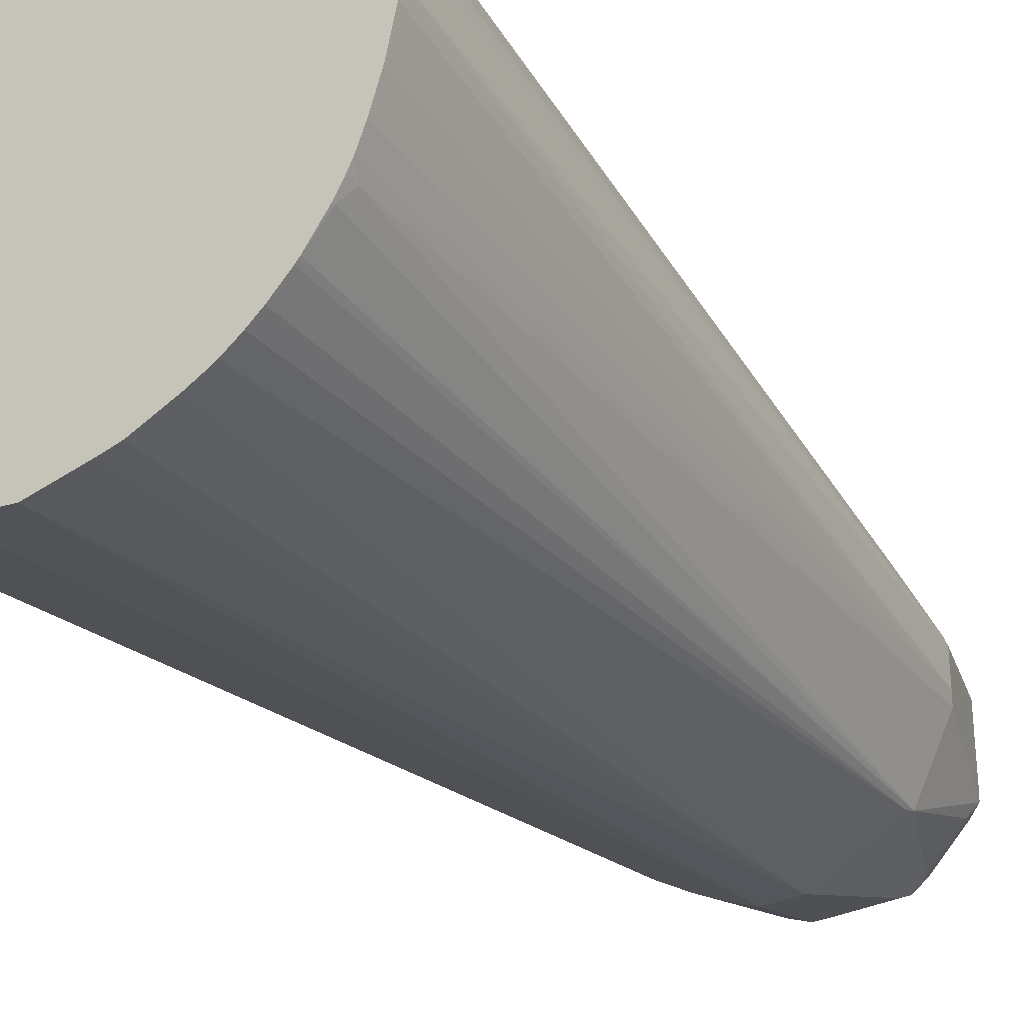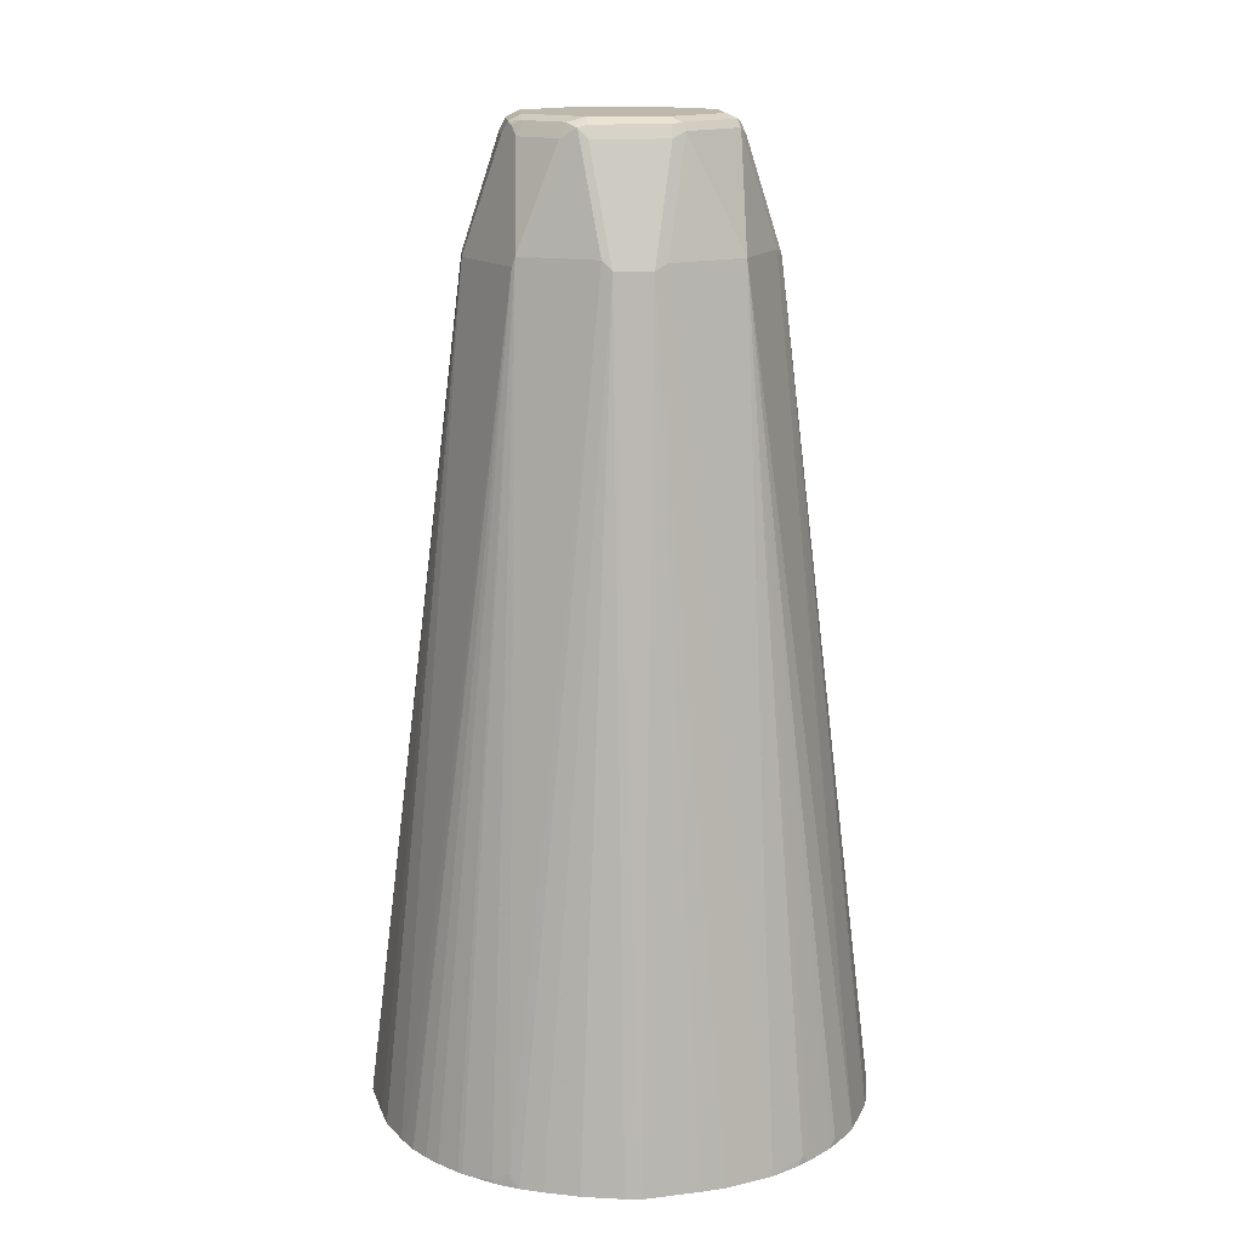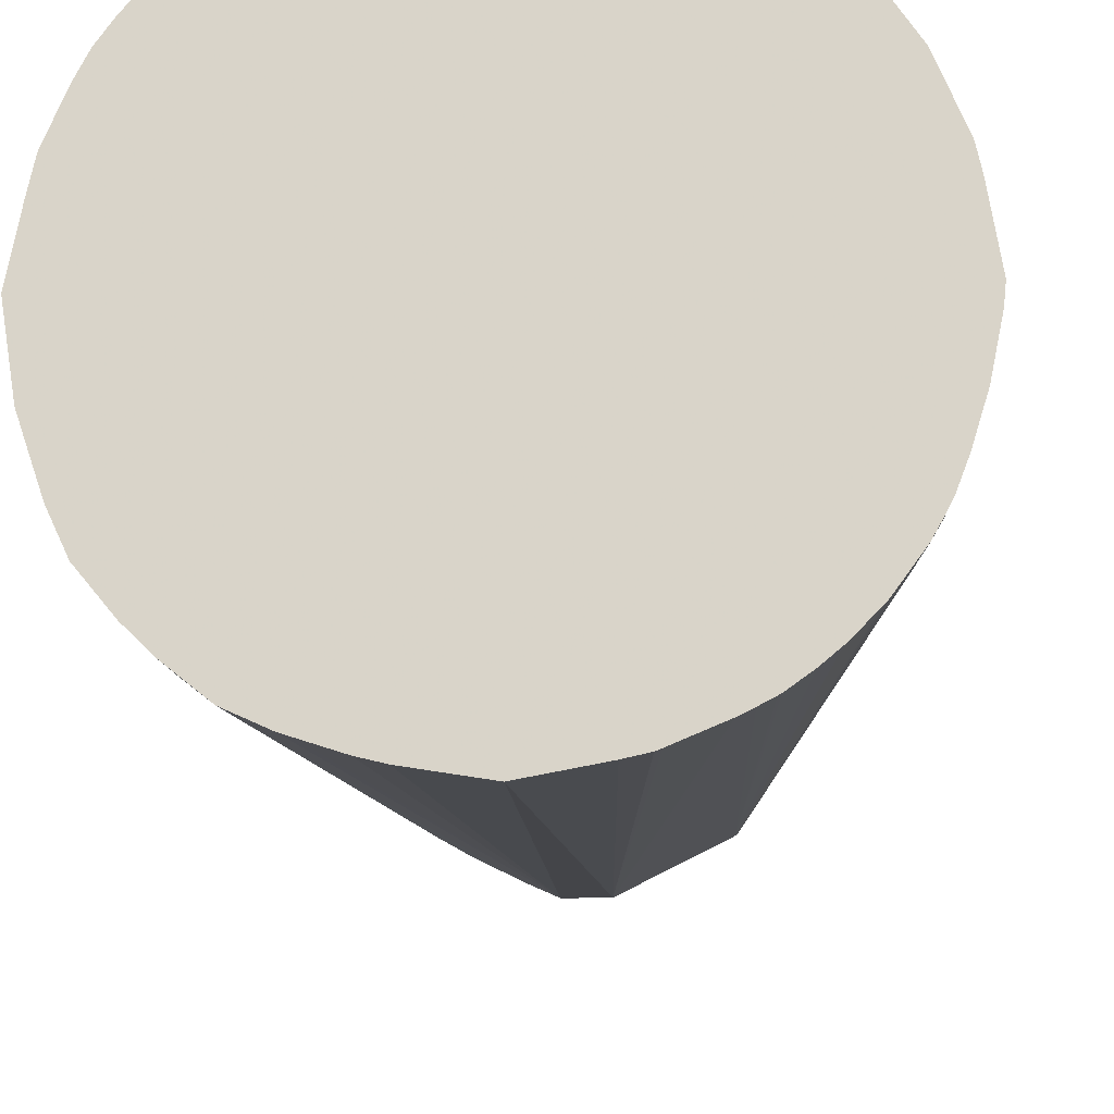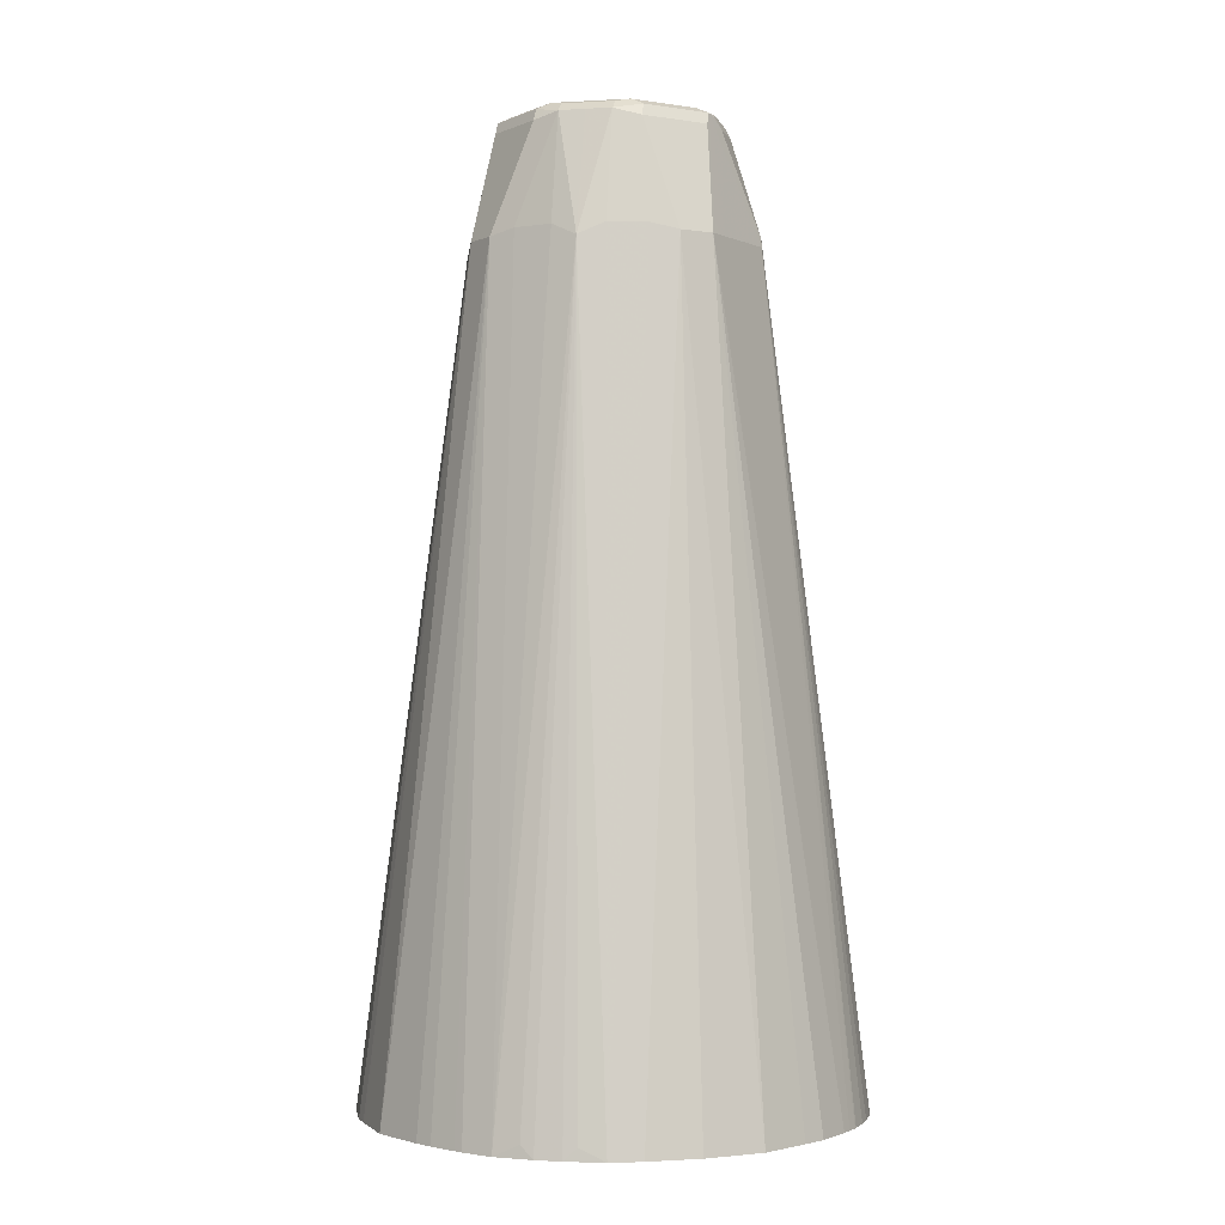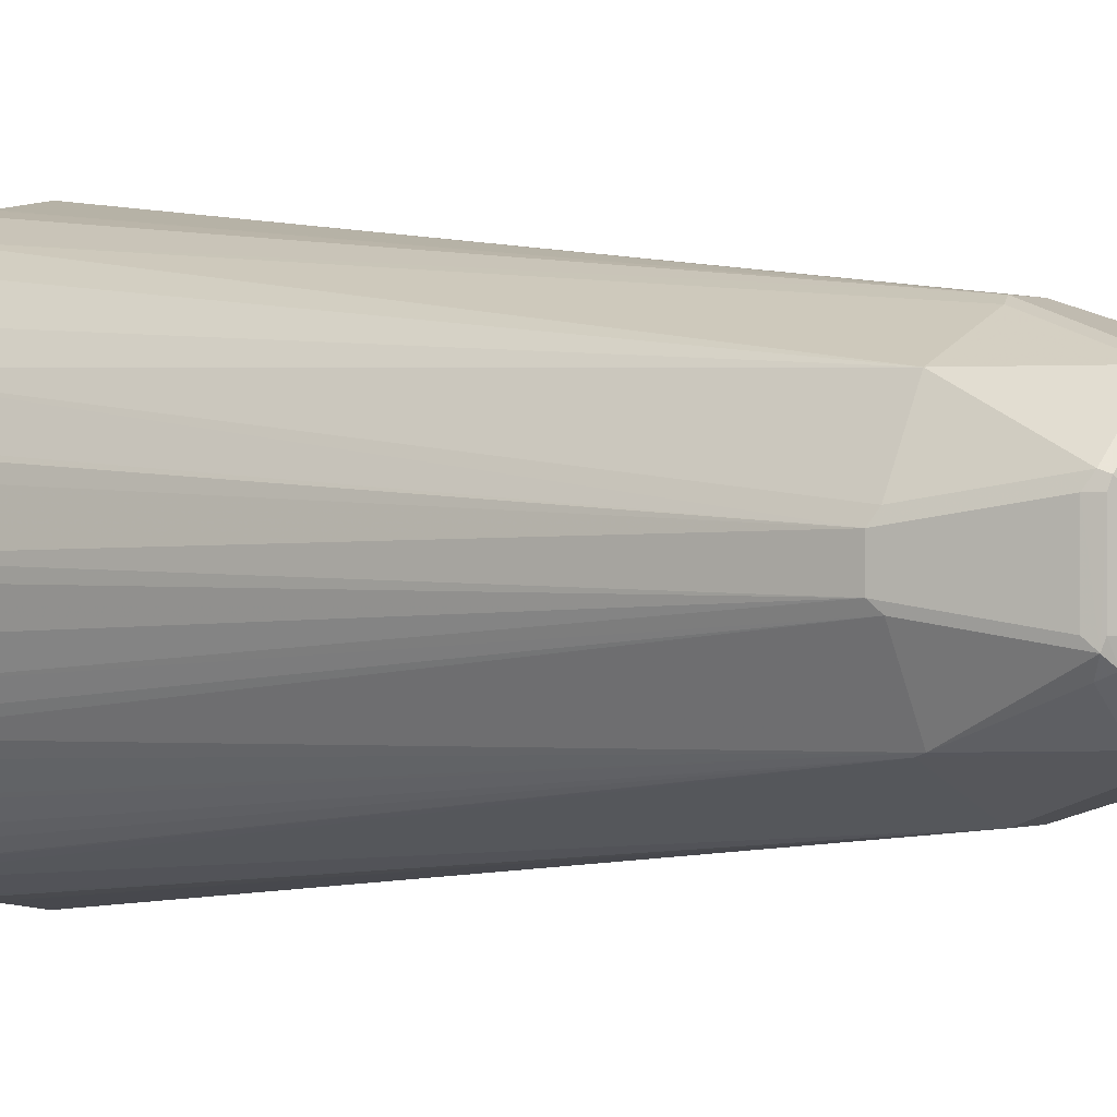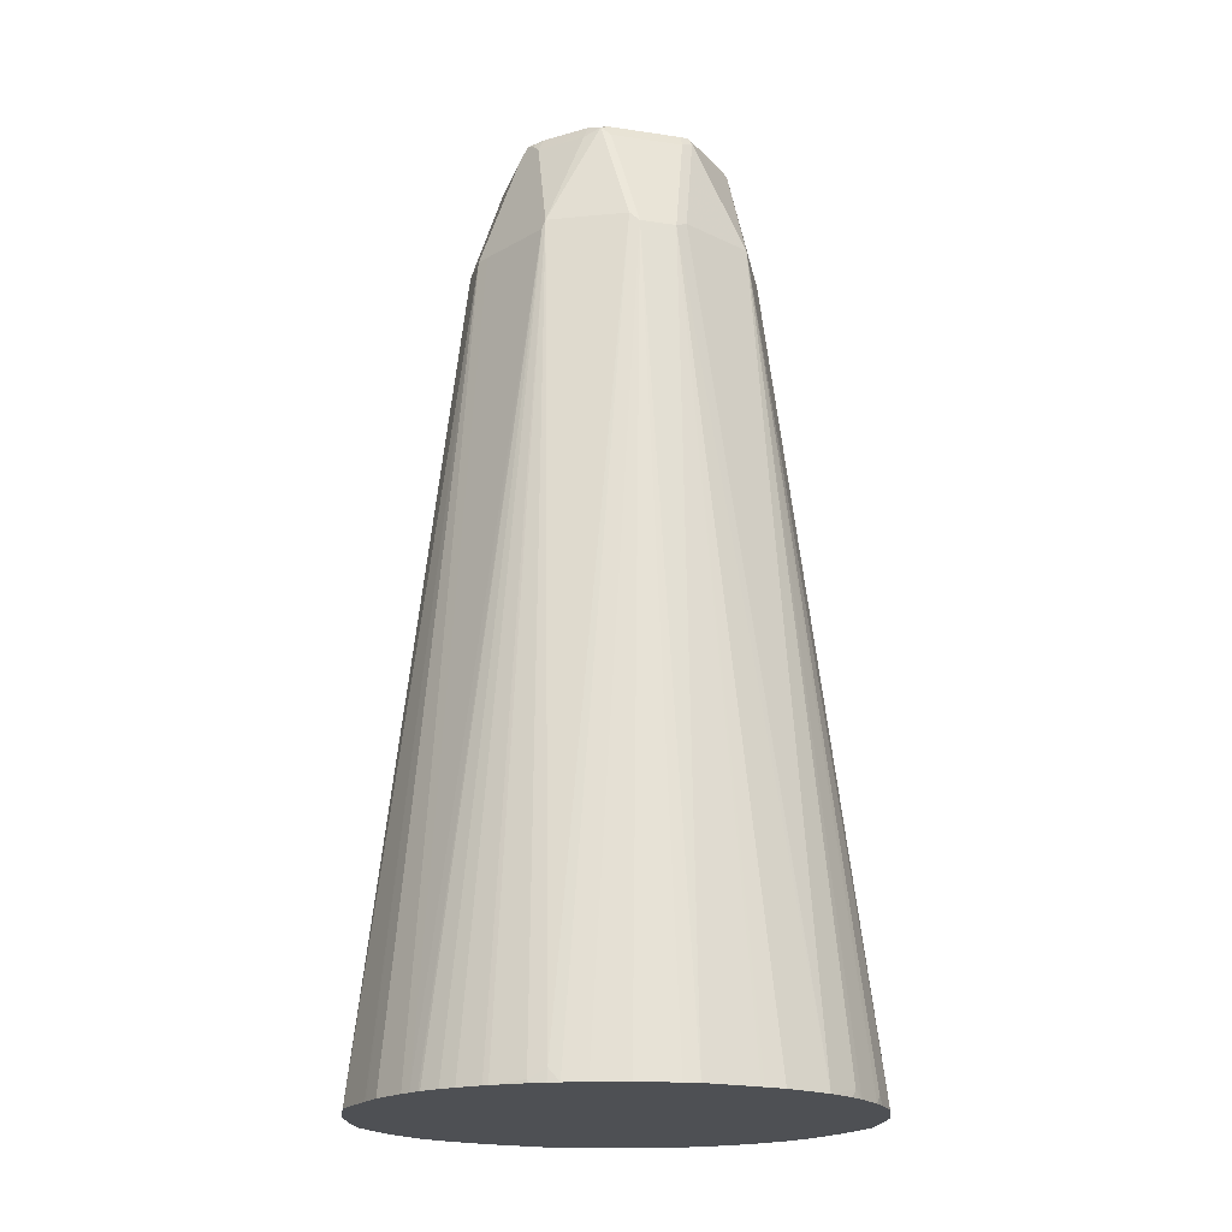
<metadata>
{"format":"obj","ext":"obj","renderer":"f3d","projection":"perspective","resolution":1024,"background":"white","views":[{"elev":-32.6,"azim":-146.1,"up":"+Y"},{"elev":14.7,"azim":175.7,"up":"+Z"},{"elev":-16.1,"azim":-176.6,"up":"+Y"},{"elev":-0.7,"azim":58.0,"up":"+Z"},{"elev":0.4,"azim":-47.8,"up":"+Y"},{"elev":-18.7,"azim":164.0,"up":"+Z"}]}
</metadata>
<code>
v -0.1412 0 0.4138
v -0.136 0.03115 0.4138
v -0.1403 -0.008541 0.4138
v -0.08311 -0.01036 0.8832
v -0.08311 0.01036 0.8832
v -0.1337 0.04154 0.4138
v -0.1357 -0.03115 0.4138
v -0.08051 -0.01556 0.8884
v -0.06233 -0.02076 0.9455
v -0.1299 -0.05011 0.4138
v -0.06233 0.02076 0.9455
v -0.07966 0.0173 0.8866
v -0.1216 0.0707 0.4138
v -0.1325 0.04467 0.4138
v -0.05973 -0.05713 0.8884
v -0.05973 -0.02595 0.9507
v -0.1253 -0.06233 0.4138
v -0.1221 -0.06752 0.4209
v -0.05887 0.02076 0.9524
v -0.05713 0.02595 0.9533
v -0.05887 0.02769 0.949
v -0.05887 0.05887 0.8866
v -0.1091 0.08831 0.4183
v -0.1114 0.08574 0.4138
v -0.05887 -0.05887 0.8832
v -0.03463 -0.05539 0.9455
v -0.04502 -0.04502 0.9455
v -0.05539 -0.03463 0.9455
v -0.1177 -0.07617 0.4157
v -0.1066 -0.09168 0.4138
v -0.1045 -0.09411 0.4138
v -0.09411 -0.1045 0.4138
v -0.05323 -0.03115 0.9533
v -0.05887 -0.02076 0.9524
v -0.1225 -0.06805 0.4138
v -0.1183 -0.07557 0.4138
v -0.05193 -0.02076 0.9559
v -0.05193 0.02076 0.9559
v -0.02595 0.05713 0.9533
v -0.02769 0.05887 0.949
v -0.04502 0.04502 0.942
v -0.0173 0.07966 0.8866
v -0.0707 0.1216 0.4138
v -0.08831 0.1091 0.4183
v -0.09259 0.1057 0.4138
v -0.1057 0.09259 0.4138
v -0.0173 -0.07966 0.8832
v -0.02769 -0.05887 0.9455
v -0.08668 -0.1108 0.4138
v -0.07717 -0.1176 0.4138
v -0.07587 -0.1184 0.4138
v -0.07009 -0.1214 0.4138
v -0.02424 -0.05887 0.9524
v -0.02855 -0.05713 0.9507
v -0.03245 -0.05193 0.9533
v -0.1174 -0.07678 0.4138
v -0.02076 -0.05193 0.9559
v -0.02076 0.05193 0.9559
v 0.02076 0.05193 0.9559
v 0.02076 0.05887 0.9524
v -0.02076 0.05887 0.9524
v -0.02076 0.06233 0.9455
v -0.01036 0.08311 0.8832
v -0.04467 0.1325 0.4138
v -0.08574 0.1114 0.4138
v -0.01036 -0.08311 0.8832
v -0.01385 -0.07966 0.8901
v -0.06437 -0.1242 0.4138
v -0.02076 -0.06233 0.9455
v 0.0173 -0.05887 0.9524
v 0.02076 -0.05193 0.9559
v 0.05193 0.02076 0.9559
v 0.03115 0.05323 0.9533
v 0.02595 0.05973 0.9507
v 0.02076 0.06233 0.9455
v 0.01036 0.08311 0.8832
v 0 0.1412 0.4138
v -0.03115 0.1355 0.4138
v -0.03297 0.1351 0.4138
v 0.01036 -0.08311 0.8832
v -0.04467 -0.1325 0.4138
v -0.0424 -0.1334 0.4138
v -0.03275 -0.1355 0.4138
v -0.03024 -0.136 0.4138
v -0.001797 -0.1412 0.4138
v 0.02076 -0.06233 0.9455
v 0.02595 -0.05713 0.9507
v 0.05193 -0.02076 0.9559
v 0.02944 -0.05019 0.9542
v 0.03983 -0.03983 0.9542
v 0.05887 0.02424 0.9524
v 0.05193 0.03245 0.9533
v 0.04502 0.04502 0.9455
v 0.03463 0.05539 0.9455
v 0.05713 0.05973 0.8884
v 0.01556 0.08051 0.8884
v 0.05011 0.1299 0.4138
v 0.03115 0.136 0.4138
v 0.008541 0.1403 0.4138
v 0.02424 -0.07617 0.8866
v 0.01388 -0.1386 0.4138
v 0.02933 -0.136 0.4138
v 0.03983 -0.1334 0.4138
v 0.05544 -0.1282 0.4138
v 0.0605 -0.1265 0.4138
v 0.07725 -0.1188 0.4138
v 0.03463 -0.05539 0.949
v 0.05019 -0.02944 0.9542
v 0.05713 -0.02595 0.9507
v 0.05887 -0.0173 0.9524
v 0.04502 -0.04502 0.949
v 0.06233 0.02076 0.9455
v 0.07966 0.01385 0.8901
v 0.05887 0.02769 0.9455
v 0.05539 0.03463 0.9455
v 0.05713 0.02855 0.9507
v 0.05887 0.05887 0.8832
v 0.1045 0.09411 0.4138
v 0.09411 0.1045 0.4138
v 0.09168 0.1066 0.4138
v 0.07617 0.1177 0.4157
v 0.06752 0.1221 0.4209
v 0.06233 0.1253 0.4138
v 0.04502 -0.06578 0.8866
v 0.09442 -0.1048 0.4138
v 0.08831 -0.1091 0.4209
v 0.05887 -0.05887 0.8797
v 0.05539 -0.03463 0.949
v 0.06233 -0.02076 0.9455
v 0.08311 0.01036 0.8832
v 0.07966 0.0173 0.8832
v 0.1214 0.07009 0.4138
v 0.1184 0.07587 0.4138
v 0.1176 0.07717 0.4138
v 0.1108 0.08668 0.4138
v 0.07678 0.1174 0.4138
v 0.07557 0.1183 0.4138
v 0.06805 0.1225 0.4138
v 0.1048 -0.09442 0.4138
v 0.06578 -0.04502 0.8866
v 0.1091 -0.08831 0.4209
v 0.1188 -0.07725 0.4138
v 0.07617 -0.02424 0.8866
v 0.08311 -0.01036 0.8832
v 0.1412 0.001797 0.4138
v 0.1355 0.03093 0.4138
v 0.1351 0.03297 0.4138
v 0.1325 0.04467 0.4138
v 0.1242 0.06437 0.4138
v 0.1265 -0.0605 0.4138
v 0.136 -0.03206 0.4138
f 1 2 6
f 73 94 74
f 73 93 94
f 73 92 93
f 72 91 92
f 72 110 91
f 72 88 110
f 74 94 95
f 71 90 88
f 71 107 89
f 71 87 107
f 70 87 71
f 70 86 87
f 66 85 80
f 66 84 85
f 71 89 90
f 74 95 96
f 74 96 76
f 74 76 75
f 88 90 108
f 86 107 87
f 80 106 100
f 80 105 106
f 80 104 105
f 80 103 104
f 80 102 103
f 80 101 102
f 80 85 101
f 80 107 86
f 80 100 107
f 76 99 77
f 76 98 99
f 76 97 98
f 76 96 97
f 66 83 84
f 66 82 83
f 66 81 82
f 66 68 81
f 53 69 86
f 53 66 69
f 53 67 66
f 53 55 54
f 52 68 66
f 47 52 66
f 47 53 48
f 47 67 53
f 47 66 67
f 44 65 45
f 43 63 64
f 43 65 44
f 42 63 43
f 40 63 42
f 40 62 63
f 53 86 70
f 88 108 128
f 53 70 71
f 53 57 55
f 66 86 69
f 66 80 86
f 63 79 64
f 63 78 79
f 63 77 78
f 63 76 77
f 62 76 63
f 62 75 76
f 62 74 75
f 61 74 62
f 60 74 61
f 60 73 74
f 59 73 60
f 59 92 73
f 59 72 92
f 53 71 57
f 39 62 40
f 88 128 109
f 89 107 111
f 125 127 126
f 125 139 127
f 122 138 123
f 122 137 138
f 121 137 122
f 121 136 137
f 127 140 128
f 120 136 121
f 117 134 135
f 117 133 134
f 117 132 133
f 117 131 132
f 114 117 115
f 114 131 117
f 117 135 118
f 127 139 141
f 127 141 142
f 127 142 140
f 144 151 145
f 144 150 151
f 142 144 143
f 142 150 144
f 140 142 143
f 139 142 141
f 130 144 145
f 130 132 131
f 130 149 132
f 130 148 149
f 130 147 148
f 130 146 147
f 130 145 146
f 128 143 144
f 128 140 143
f 113 130 131
f 112 144 130
f 112 129 144
f 111 127 128
f 93 115 95
f 92 115 93
f 92 116 115
f 91 116 92
f 91 115 116
f 91 114 115
f 91 131 114
f 91 113 131
f 91 130 113
f 91 112 130
f 91 129 112
f 91 110 129
f 90 128 108
f 90 111 128
f 89 111 90
f 93 95 94
f 88 109 110
f 95 115 117
f 95 118 119
f 109 129 110
f 109 128 129
f 107 127 111
f 107 124 127
f 106 127 124
f 106 126 127
f 106 125 126
f 100 106 124
f 100 124 107
f 96 123 97
f 96 122 123
f 95 122 96
f 95 121 122
f 95 120 121
f 95 119 120
f 95 117 118
f 39 61 62
f 128 144 129
f 39 59 60
f 1 49 32
f 1 50 49
f 1 51 50
f 1 52 51
f 1 68 52
f 1 81 68
f 1 32 31
f 1 82 81
f 1 84 83
f 1 85 84
f 1 101 85
f 1 102 101
f 1 103 102
f 1 104 103
f 1 83 82
f 1 31 30
f 1 30 56
f 1 56 36
f 4 7 10
f 4 11 5
f 4 9 11
f 4 16 9
f 4 8 16
f 3 7 4
f 2 5 6
f 1 5 2
f 1 4 5
f 1 3 4
f 1 7 3
f 1 10 7
f 1 17 10
f 1 35 17
f 1 36 35
f 1 105 104
f 1 106 105
f 1 125 106
f 1 139 125
f 1 97 123
f 1 98 97
f 1 99 98
f 1 77 99
f 1 78 77
f 1 79 78
f 1 64 79
f 1 43 64
f 1 45 65
f 1 46 45
f 1 24 46
f 1 13 24
f 1 14 13
f 1 6 14
f 39 60 61
f 1 123 138
f 4 10 8
f 1 138 137
f 1 136 120
f 1 142 139
f 1 150 142
f 1 151 150
f 1 145 151
f 1 146 145
f 1 147 146
f 1 148 147
f 1 149 148
f 1 132 149
f 1 133 132
f 1 134 133
f 1 135 134
f 1 118 135
f 1 119 118
f 1 120 119
f 1 137 136
f 5 11 21
f 1 65 43
f 5 12 13
f 25 51 52
f 25 50 51
f 25 49 50
f 25 32 49
f 25 48 26
f 25 47 48
f 25 52 47
f 23 46 24
f 22 45 46
f 22 44 45
f 22 43 44
f 22 42 43
f 22 40 42
f 22 41 40
f 22 46 23
f 26 48 53
f 26 53 54
f 26 54 55
f 39 58 59
f 5 21 12
f 37 58 38
f 37 59 58
f 37 72 59
f 37 71 88
f 37 57 71
f 33 37 34
f 33 57 37
f 33 55 57
f 29 56 30
f 29 36 56
f 27 33 28
f 27 55 33
f 26 55 27
f 21 41 22
f 21 40 41
f 37 88 72
f 20 39 40
f 15 25 26
f 13 22 23
f 13 23 24
f 12 22 13
f 12 21 22
f 11 20 21
f 15 26 27
f 11 19 20
f 9 16 11
f 8 18 15
f 5 13 14
f 8 10 17
f 8 15 16
f 20 40 21
f 11 16 19
f 15 27 28
f 8 17 18
f 15 18 29
f 20 58 39
f 15 28 16
f 20 38 58
f 20 37 38
f 20 34 37
f 19 34 20
f 18 36 29
f 18 35 36
f 5 14 6
f 16 34 19
f 17 35 18
f 15 30 31
f 15 31 32
f 15 29 30
f 16 28 33
f 16 33 34
f 15 32 25

</code>
